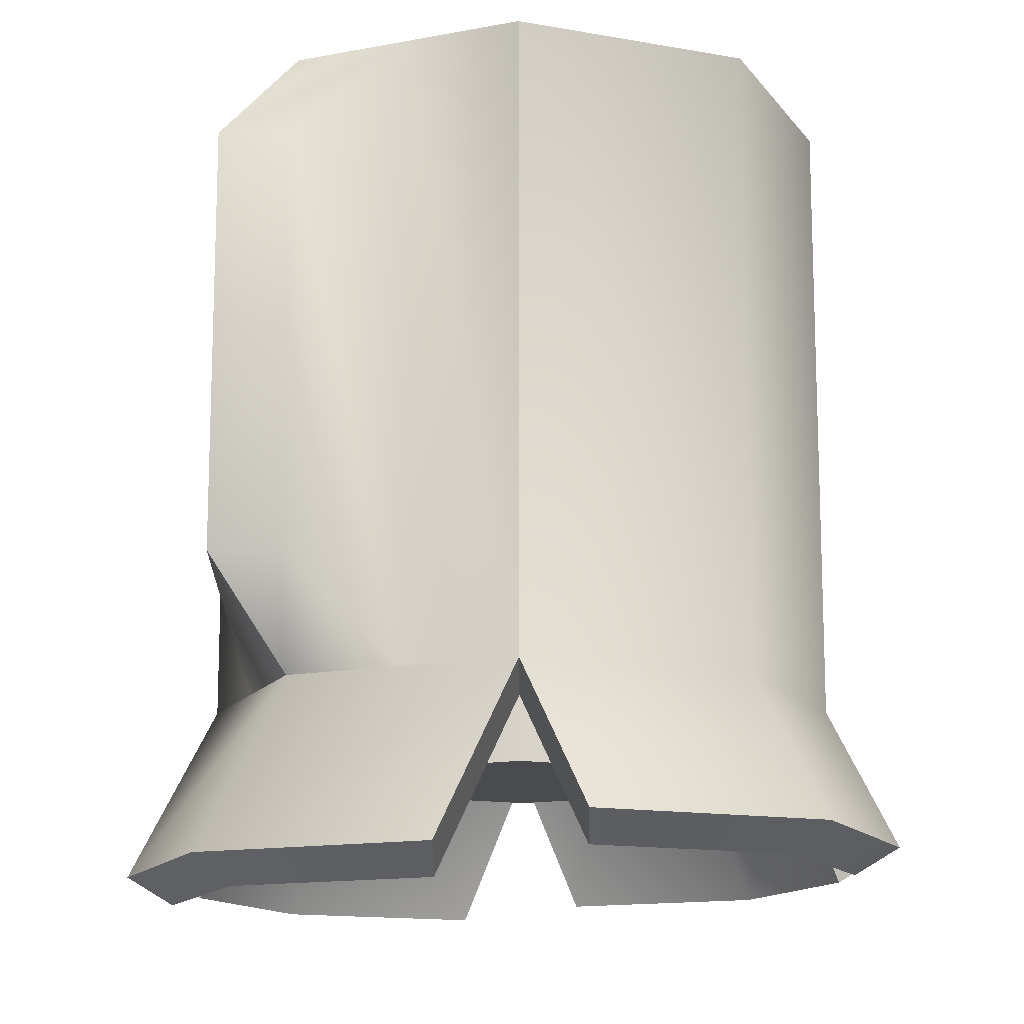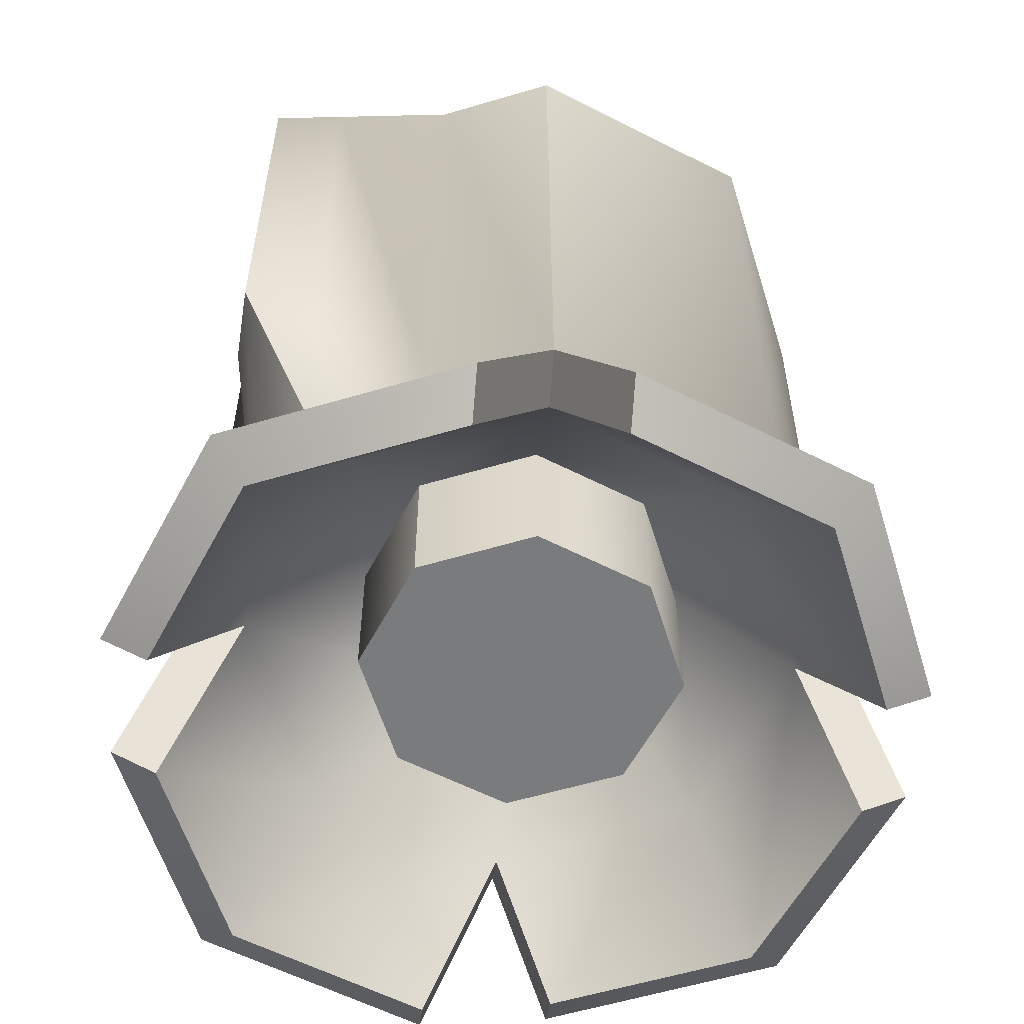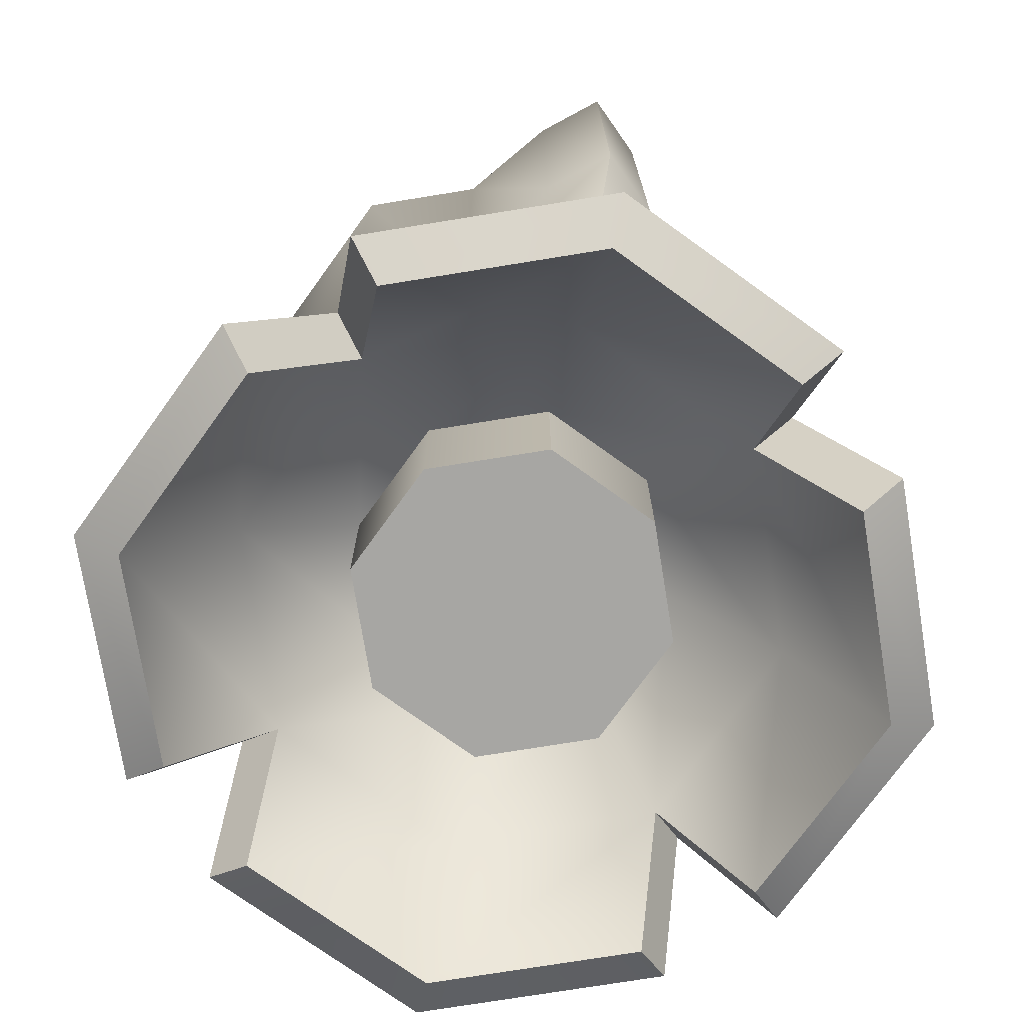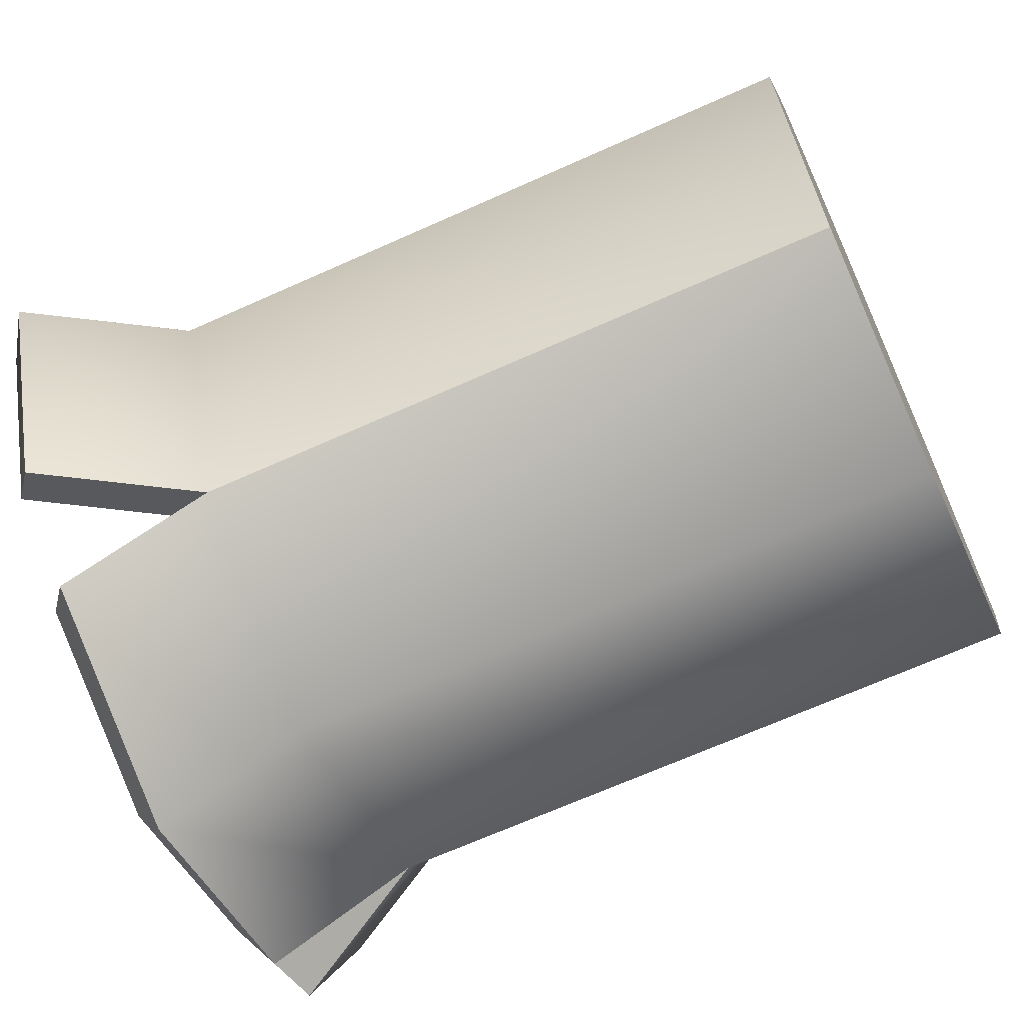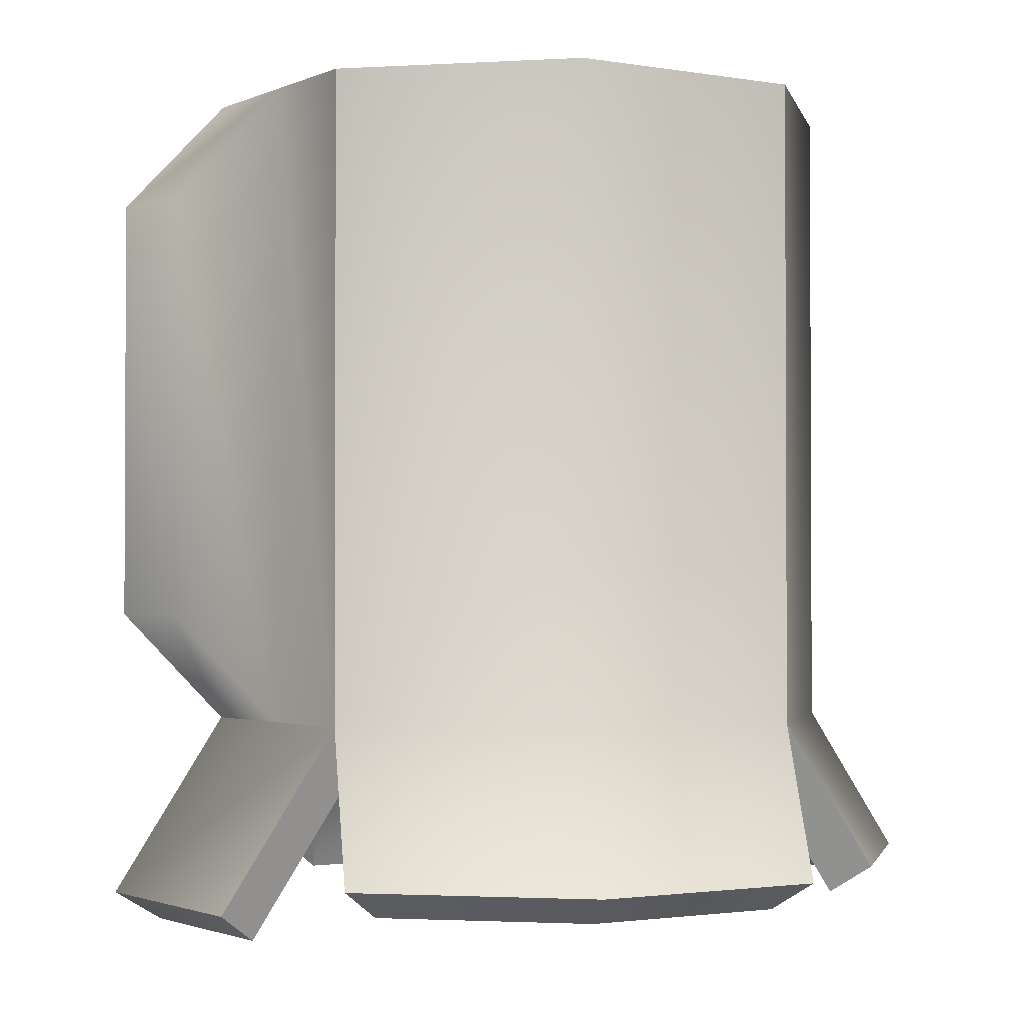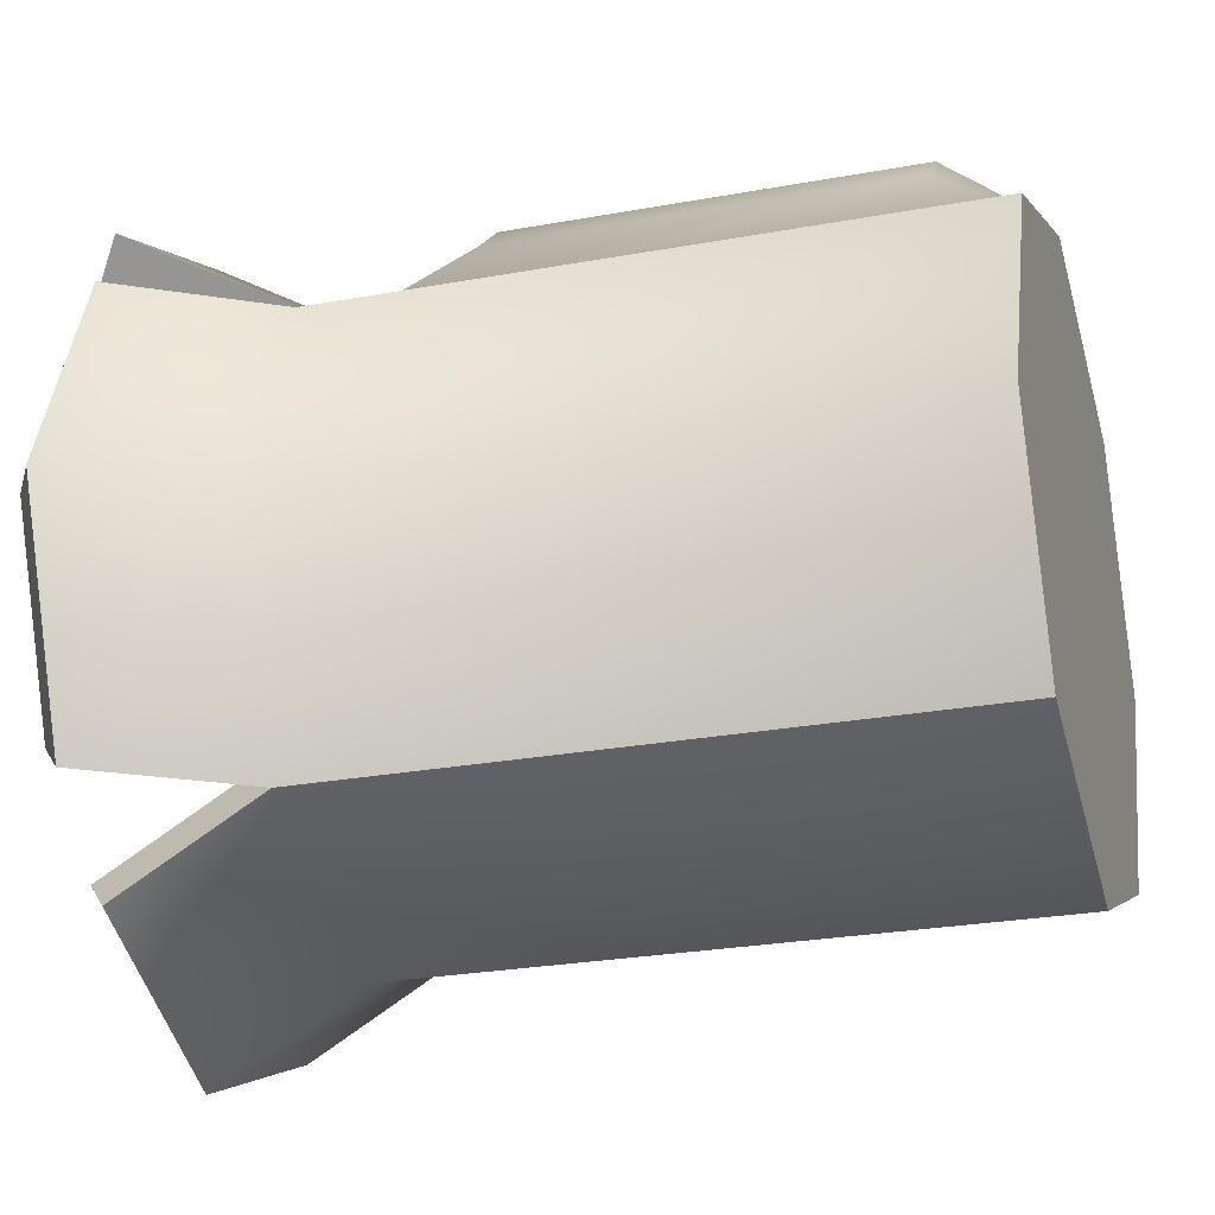
<metadata>
{"format":"obj","ext":"obj","renderer":"f3d","projection":"perspective","resolution":1024,"background":"white","views":[{"elev":-13.8,"azim":-134.4,"up":"+Z"},{"elev":-58.3,"azim":-140.4,"up":"+Z"},{"elev":-74.1,"azim":166.7,"up":"+Z"},{"elev":-67.2,"azim":-65.7,"up":"+Y"},{"elev":-1.7,"azim":-100.2,"up":"+Z"},{"elev":-25.4,"azim":-73.4,"up":"+Y"}]}
</metadata>
<code>
o Cylinder
v 0 0.4996 -0.7585
v 0 1 1
v 0.3533 0.3533 -0.7585
v 0.7071 0.7071 1
v 0.4996 0 -0.7585
v 1 -0 1
v 0.3533 -0.3533 -0.7585
v 0.7071 -0.7071 1
v -0 -0.4996 -0.7585
v -0 -1 1
v -0.3533 -0.3533 -0.7585
v -0.7071 -0.7071 1
v -0.4996 0 -0.7585
v -1 -0 1
v -0.3533 0.3533 -0.7585
v -0.7071 0.7071 1
v 0 1 -1
v 0.7071 0.7071 -1
v 1 0 -1
v 0.7071 -0.7071 -1
v -0 -1 -1
v -0.7071 -0.7071 -1
v -1 0 -1
v -0.7071 0.7071 -1
v -0 1.339 -1.561
v 0.7071 1.046 -1.561
v -0.7071 1.046 -1.561
v -0 1.195 -1.649
v 0.605 0.9441 -1.649
v -0.605 0.9441 -1.649
v 1.007 0.7071 -1.496
v 1.3 -0 -1.496
v 1.007 -0.7071 -1.496
v 0.9047 0.605 -1.583
v 1.155 0 -1.583
v 0.9047 -0.605 -1.583
v -0.9881 -0.7071 -1.465
v -1.281 0 -1.465
v -0.9881 0.7071 -1.465
v -0.8861 -0.605 -1.552
v -1.137 0 -1.552
v -0.8861 0.605 -1.552
v 0.7071 -0.9784 -1.449
v -0 -1.271 -1.449
v -0.7071 -0.9784 -1.449
v 0.605 -0.8763 -1.536
v -0 -1.127 -1.536
v -0.605 -0.8763 -1.536
v 0 0.8556 -1.087
v 0.605 0.605 -1.087
v 0.8556 0 -1.087
v 0.605 -0.605 -1.087
v -0 -0.8556 -1.087
v -0.605 -0.605 -1.087
v -0.8556 0 -1.087
v -0.605 0.605 -1.087
v 0 0.4996 -1.232
v 0.3533 0.3533 -1.232
v 0.4996 0 -1.232
v 0.3533 -0.3533 -1.232
v -0 -0.4996 -1.232
v -0.3533 -0.3533 -1.232
v -0.4996 0 -1.232
v -0.3533 0.3533 -1.232
v 0.3536 0.8536 -1
v 0.3536 0.8536 1
v -0.3536 0.8536 -1
v -0.3536 0.8536 1
v 0.1647 1.168 0.6628
v -0 1.314 0.6628
v -0 1.314 -0.6628
v -0.1647 1.168 -0.6628
v 0.1647 1.168 -0.6628
v -0.1647 1.168 0.6628
f 65 66 4 18
f 18 4 6 19
f 19 6 8 20
f 20 8 10 21
f 21 10 12 22
f 22 12 14 23
f 66 2 68
f 23 14 16 24
f 67 68 74 72
f 11 13 63 62
f 56 24 27 30
f 50 18 31 34
f 51 50 34 35
f 20 21 44 43
f 53 52 46 47
f 23 24 39 38
f 22 23 38 37
f 18 50 29 26
f 29 28 25 26
f 28 30 27 25
f 50 49 28 29
f 17 65 18 26 25
f 24 67 17 25 27
f 49 56 30 28
f 35 34 31 32
f 36 35 32 33
f 18 19 32 31
f 52 51 35 36
f 20 52 36 33
f 19 20 33 32
f 41 40 37 38
f 42 41 38 39
f 56 55 41 42
f 24 56 42 39
f 54 22 37 40
f 55 54 40 41
f 47 46 43 44
f 48 47 44 45
f 54 53 47 48
f 22 54 48 45
f 52 20 43 46
f 21 22 45 44
f 3 1 49 50
f 5 3 50 51
f 7 5 51 52
f 9 7 52 53
f 11 9 53 54
f 13 11 54 55
f 15 13 55 56
f 1 15 56 49
f 57 58 59 60 61 62 63 64
f 7 9 61 60
f 3 5 59 58
f 13 15 64 63
f 9 11 62 61
f 5 7 60 59
f 1 3 58 57
f 15 1 57 64
f 24 16 68 67
f 4 66 68 16 14 12 10 8 6
f 66 65 73 69
f 72 74 70 71
f 71 70 69 73
f 2 66 69 70
f 65 17 71 73
f 68 2 70 74
f 17 67 72 71

</code>
